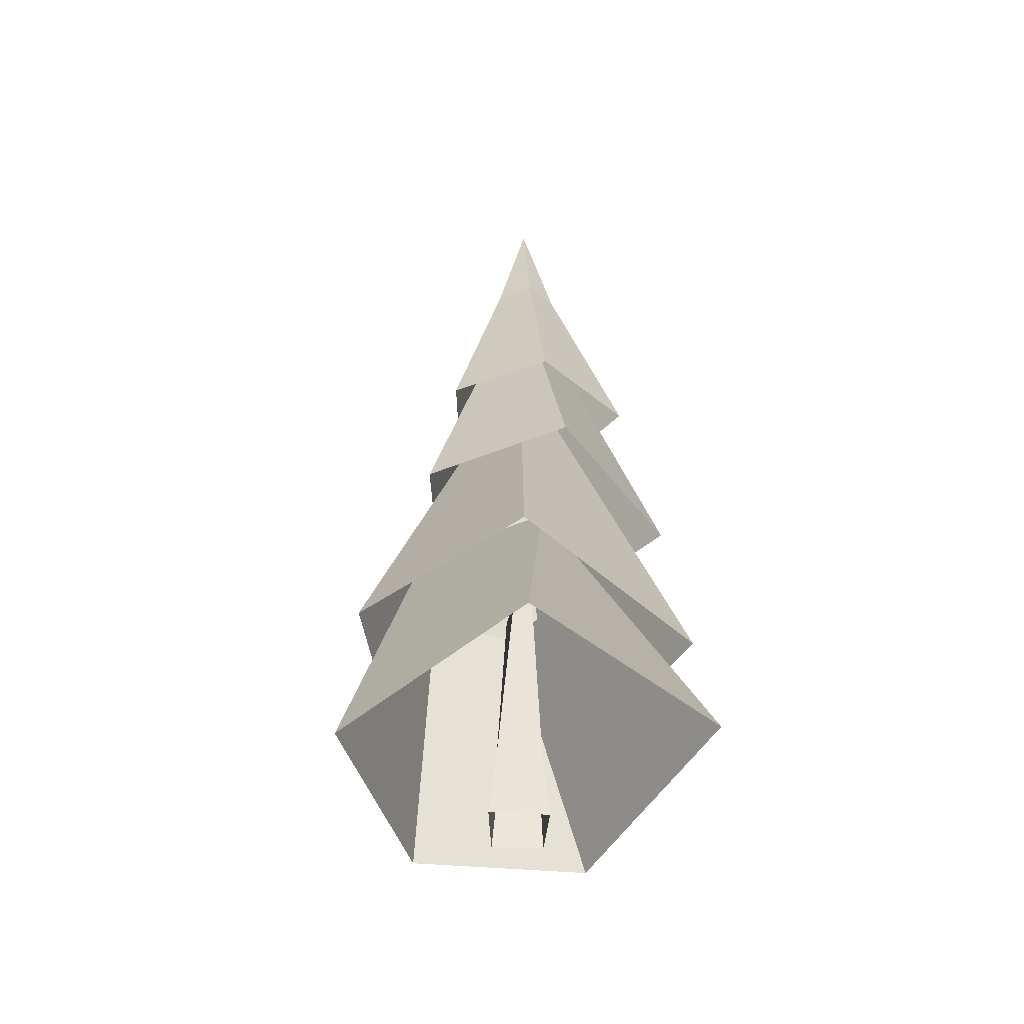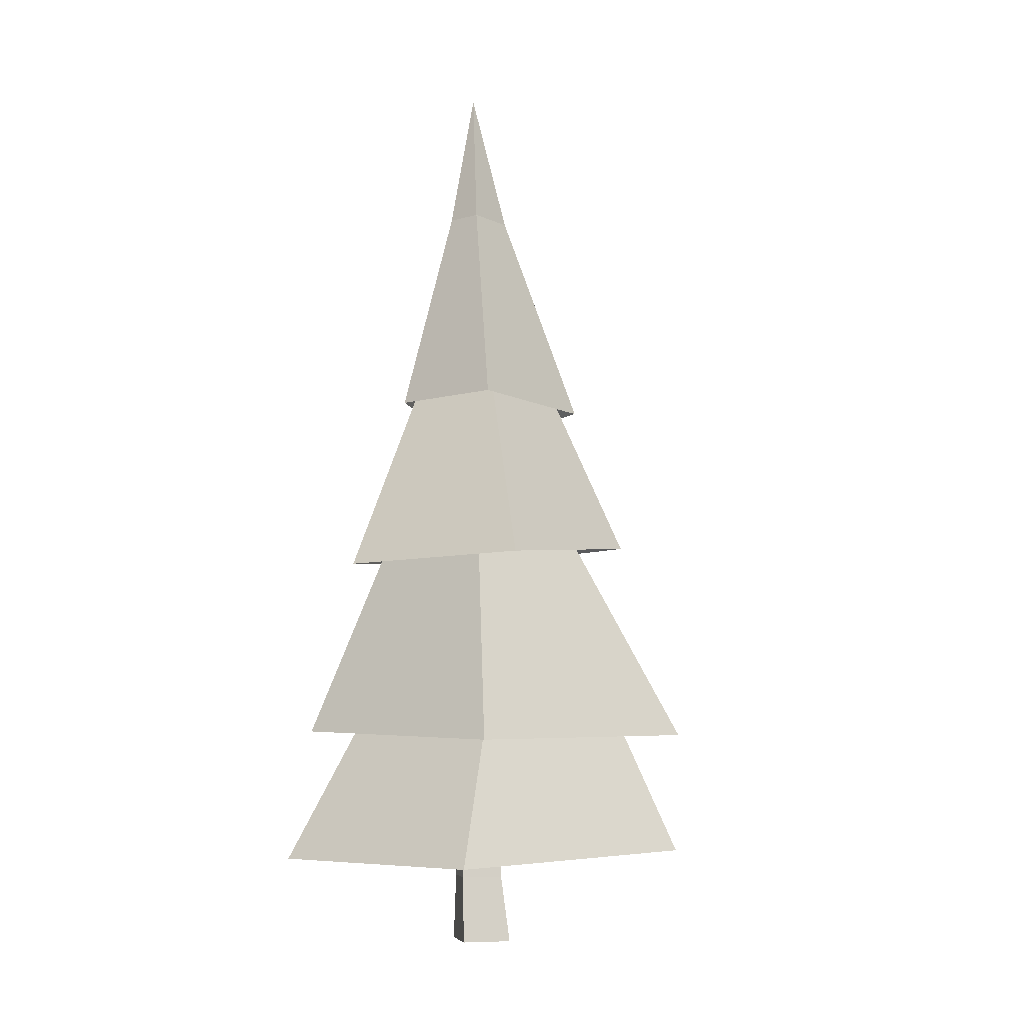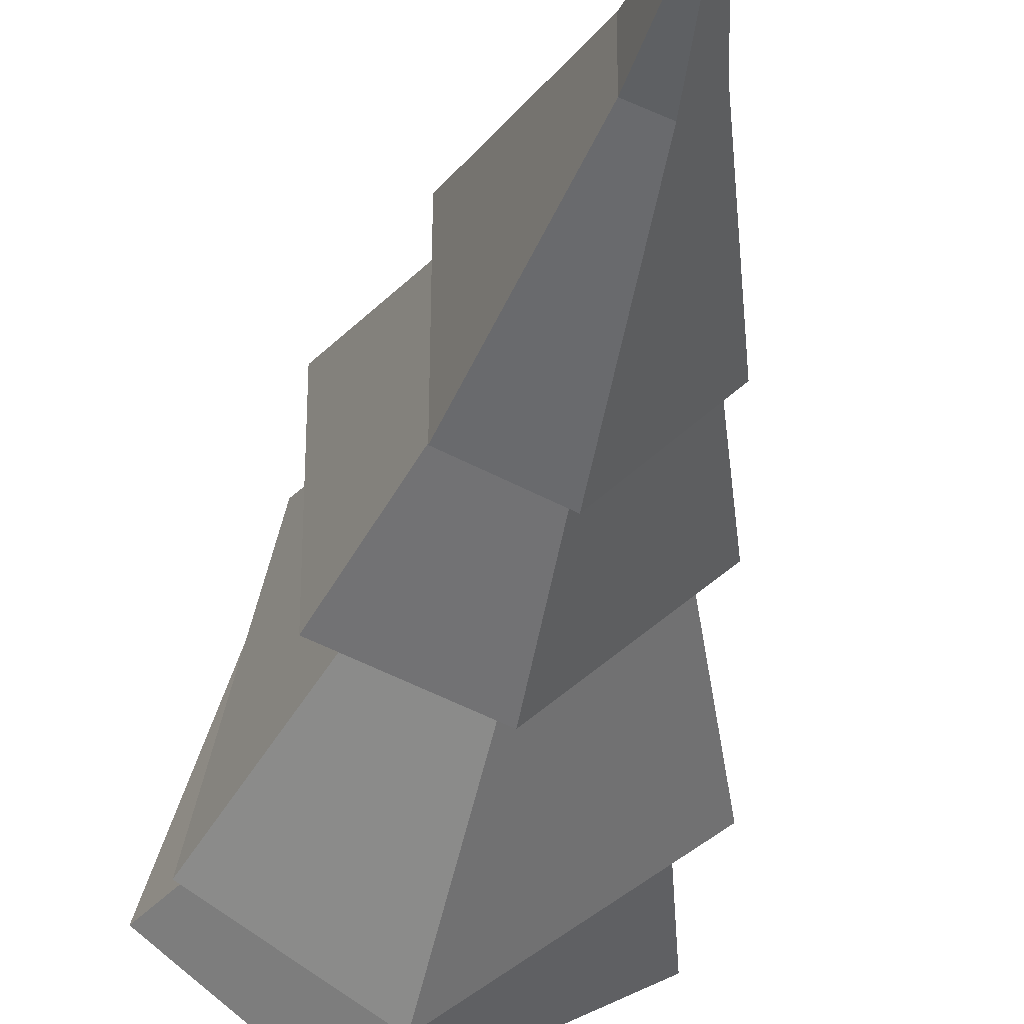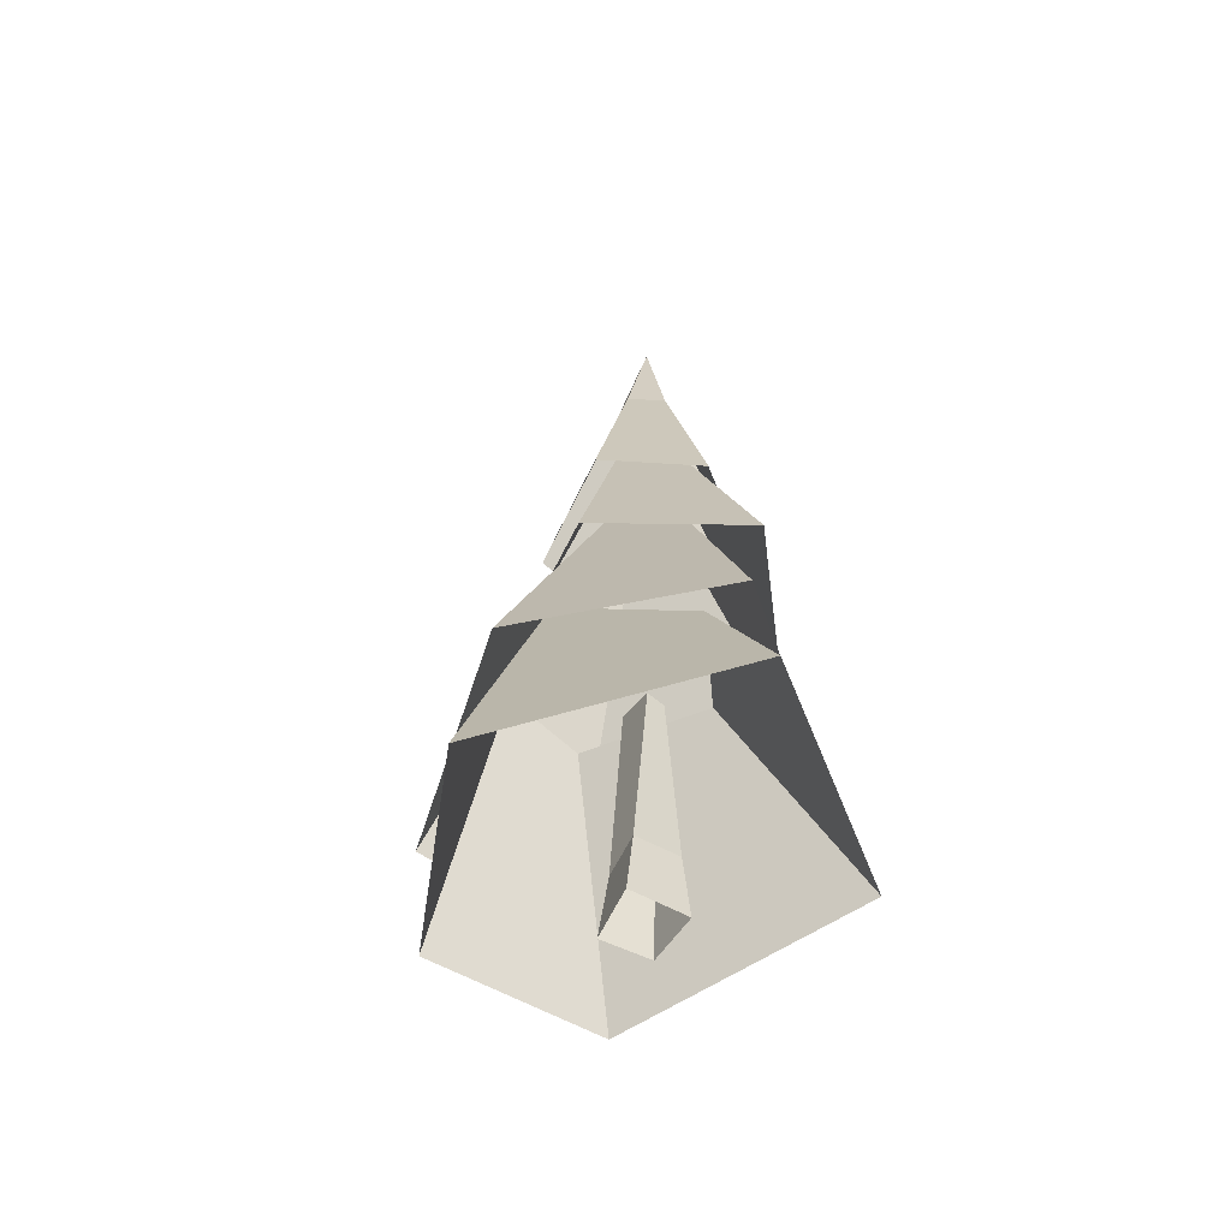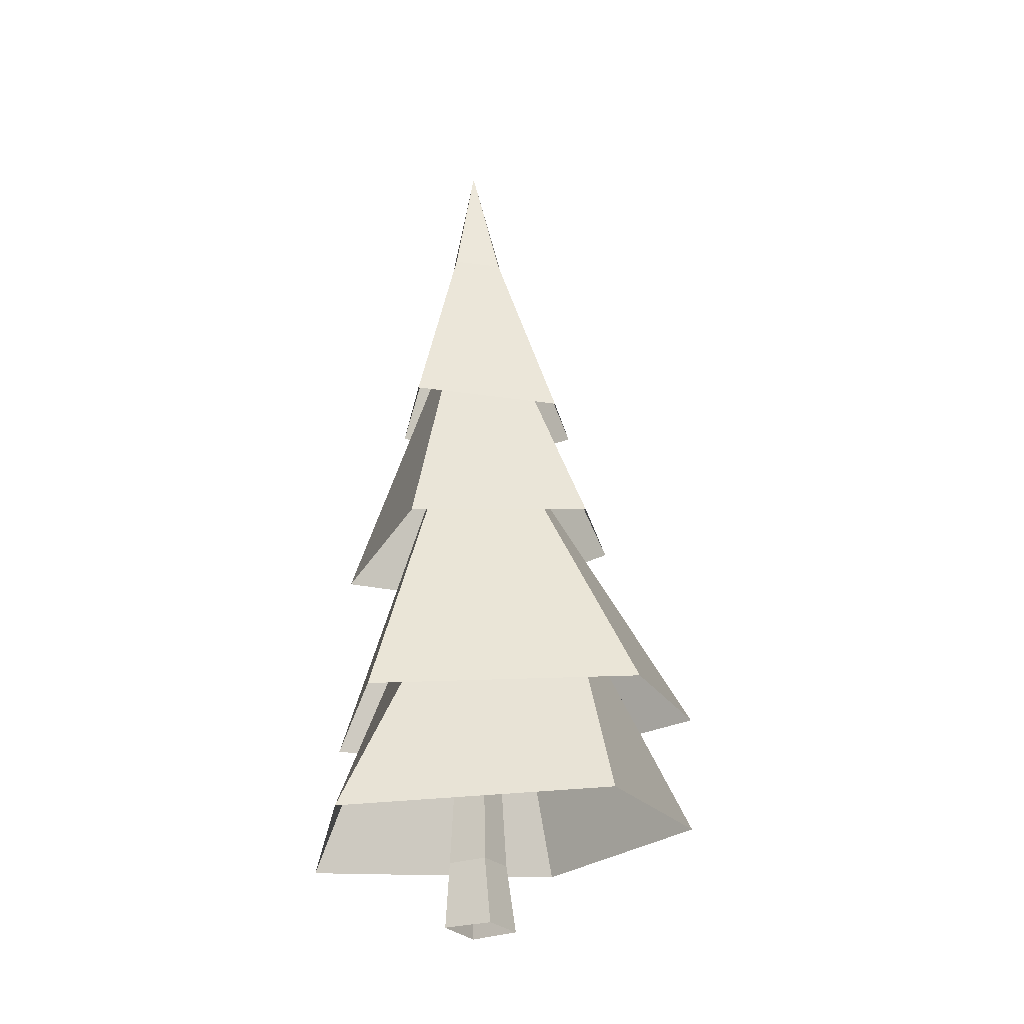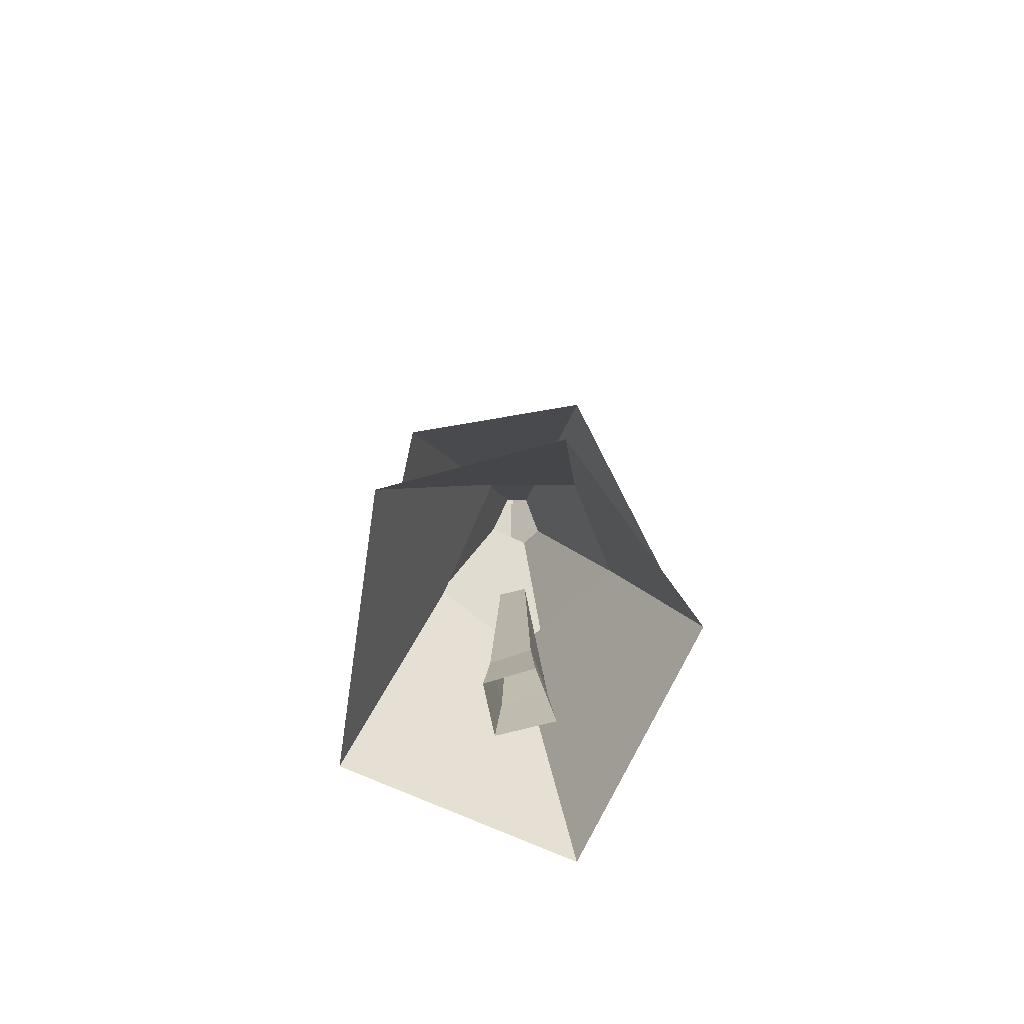
<metadata>
{"format":"obj","ext":"obj","renderer":"f3d","projection":"perspective","resolution":1024,"background":"white","views":[{"elev":-47.1,"azim":-43.0,"up":"+Y"},{"elev":-7.0,"azim":38.4,"up":"+Y"},{"elev":-33.3,"azim":170.8,"up":"+Z"},{"elev":-56.9,"azim":-69.4,"up":"+Y"},{"elev":-26.7,"azim":79.5,"up":"+Y"},{"elev":-73.1,"azim":155.2,"up":"+Y"}]}
</metadata>
<code>
g Fir_Tree_OneSided_m_10
v 0.2236 0.4414 -0.9338
v -0.6066 0.4266 -0.4669
v -0.5829 0.3824 0.6699
v 0.4813 0.3784 0.6821
v 0.8163 0.4205 -0.4416
v -0.04445 1.463 -0.5281
v -0.3622 1.472 -0.2274
v -0.1426 1.478 0.2991
v 0.2797 1.471 0.1849
v 0.2952 1.461 -0.3765
v 0.1715 0.9775 -0.9676
v -0.6391 0.9934 -0.3276
v -0.5249 0.9648 0.5878
v 0.4963 0.9272 0.5652
v 0.7463 0.9482 -0.5798
v -0.01533 2.522 -0.0914
v -0.1392 2.524 0.03351
v -0.1031 2.526 0.122
v 0.07193 2.525 0.1223
v 0.07213 2.522 -0.05464
v 0.05073 1.846 -0.6104
v -0.4916 1.793 -0.07392
v -0.2683 1.735 0.589
v 0.5394 1.76 0.4009
v 0.5461 1.831 -0.4025
v -0.001484 3.105 -0.1002
v -0.1303 3.106 0.02927
v -0.02518 3.109 0.1212
v 0.08904 3.11 0.1214
v 0.08938 3.106 -0.06206
v 0.01806 2.489 -0.4442
v -0.3612 2.499 -0.06156
v -0.1624 2.512 0.3597
v 0.3471 2.513 0.3606
v 0.3474 2.494 -0.3057
v -0.00192 4.039 0.04935
v -0.01463 3.423 -0.1138
v 0.1028 3.425 -0.06839
v 0.1025 3.428 0.1497
v -0.05289 3.426 0.1494
v -0.125 3.423 -0.003054
v 0.005769 0 -0.1753
v -0.1596 0 -0.01292
v 0.02973 0 0.1414
v 0.16 0 -0.03467
v -0.003102 1.17 -0.07908
v -0.07195 1.171 0.04162
v 0.001492 1.171 0.08086
v 0.08269 1.17 -0.009854
v -0.1328 0.2931 0.003239
v 0.125 0.2931 -0.01517
v 0.0029 0.2931 -0.1332
v 0.01038 0.2931 0.1225
f 1 6 10 5
f 3 8 7 2
f 13 14 19 18
f 11 12 17 16
f 14 15 20 19
f 15 11 16 20
f 12 13 18 17
f 23 24 29 28
f 21 22 27 26
f 24 25 30 29
f 22 23 28 27
f 25 21 26 30
f 34 35 38 39
f 33 34 39 40
f 31 32 41 37
f 38 37 36
f 41 40 36
f 32 33 40 41
f 39 36 40
f 38 36 39
f 41 36 37
f 35 31 37 38
f 2 7 6 1
f 5 10 9 4
f 52 46 49 51
f 50 47 46 52
f 45 51 53 44
f 43 50 52 42
f 53 48 47 50
f 42 52 51 45
f 51 49 48 53
f 53 50 43 44
f 4 9 8 3

</code>
